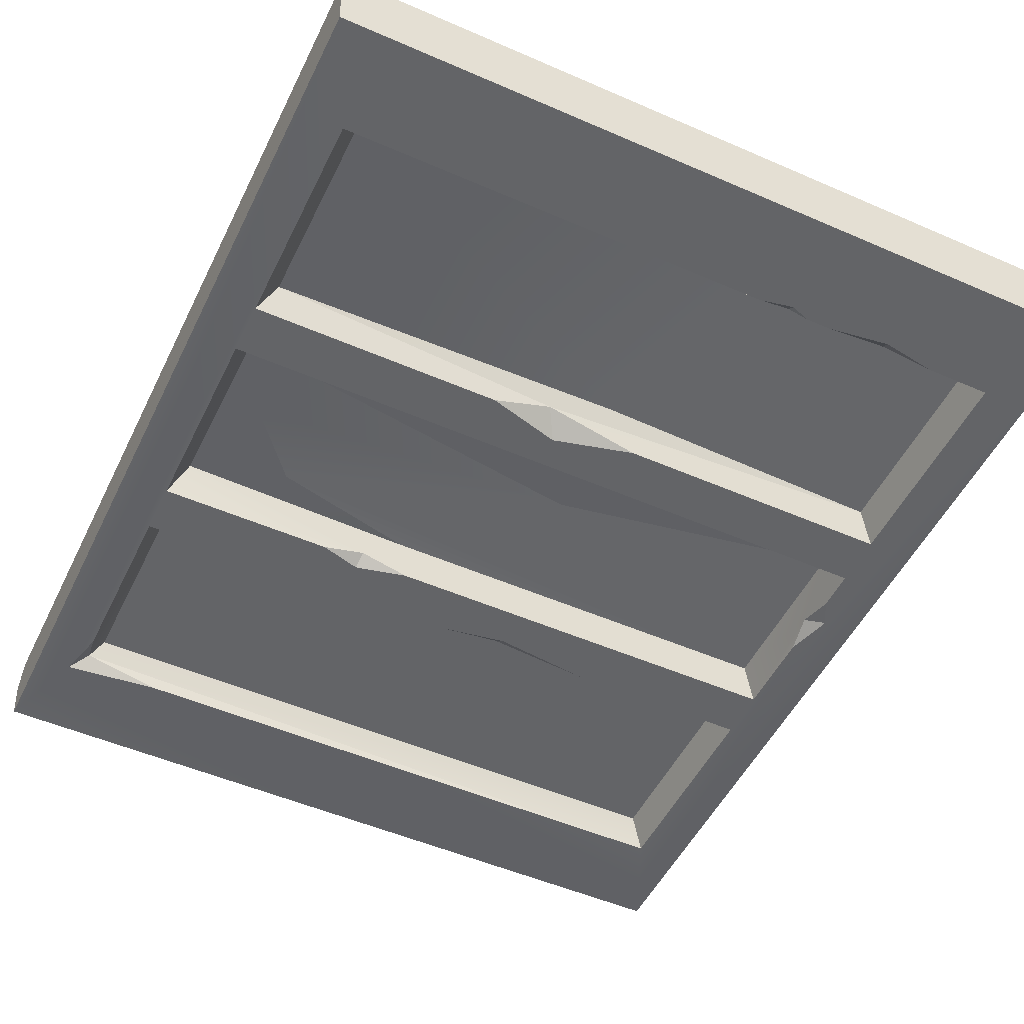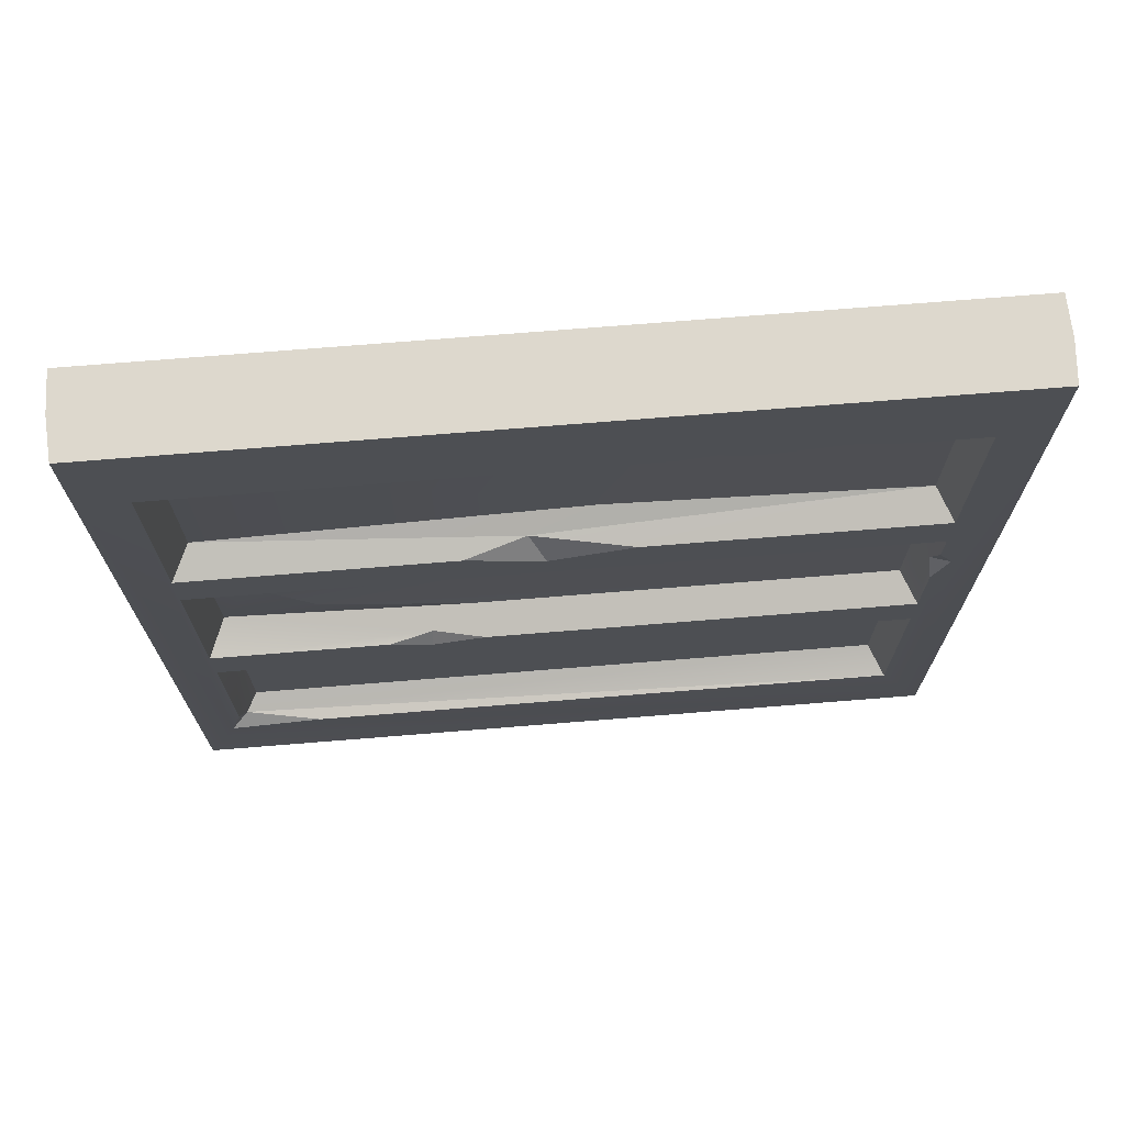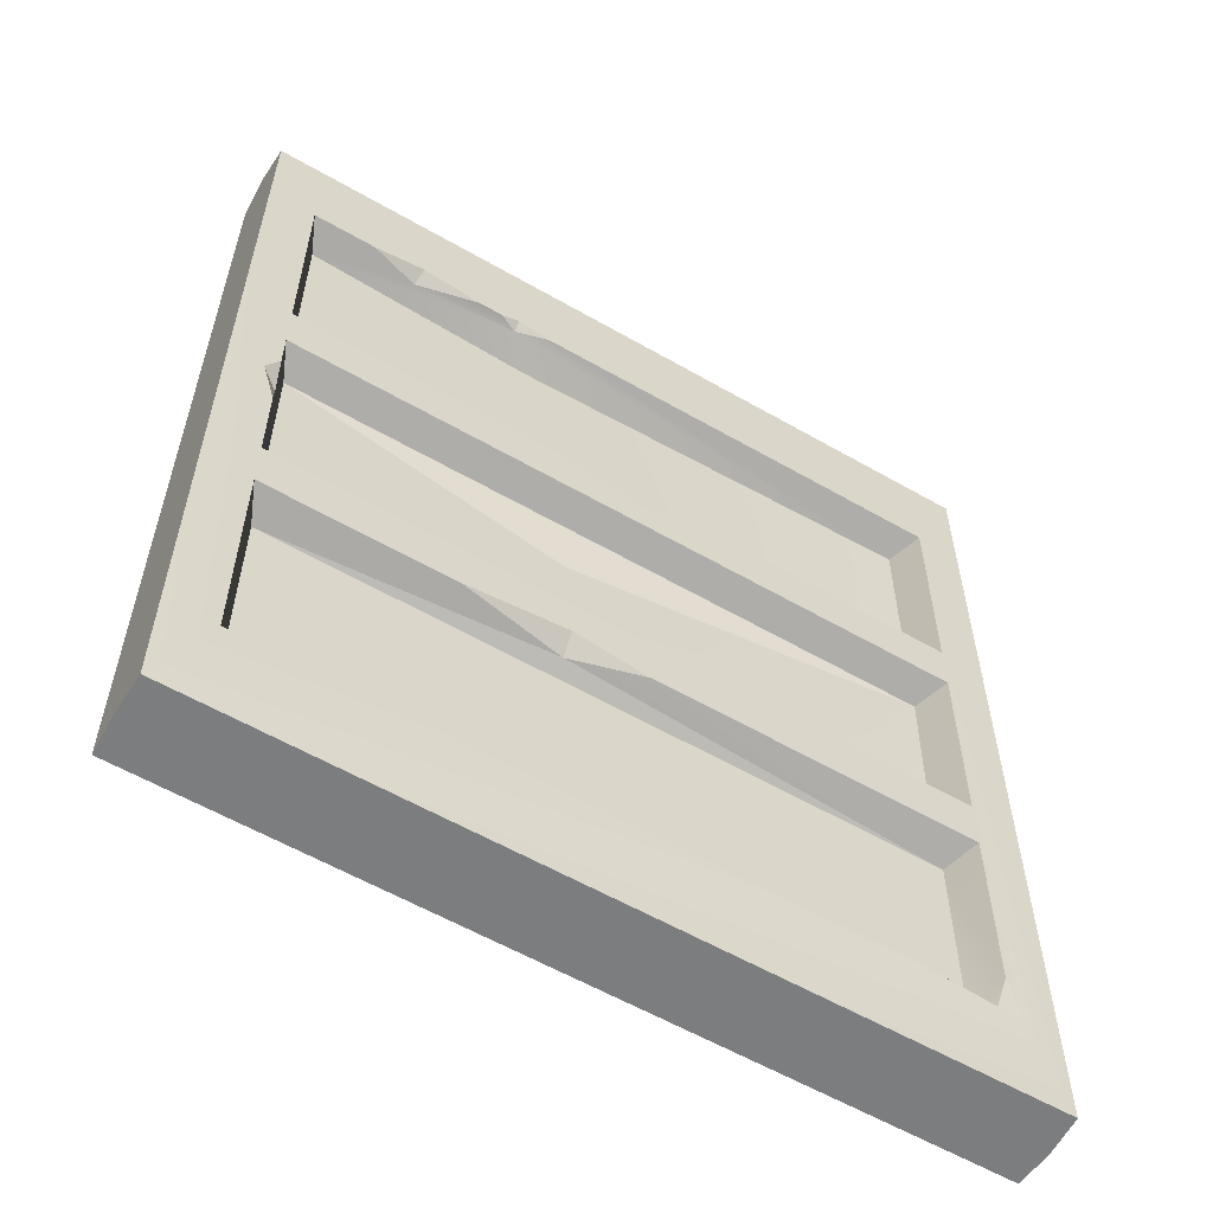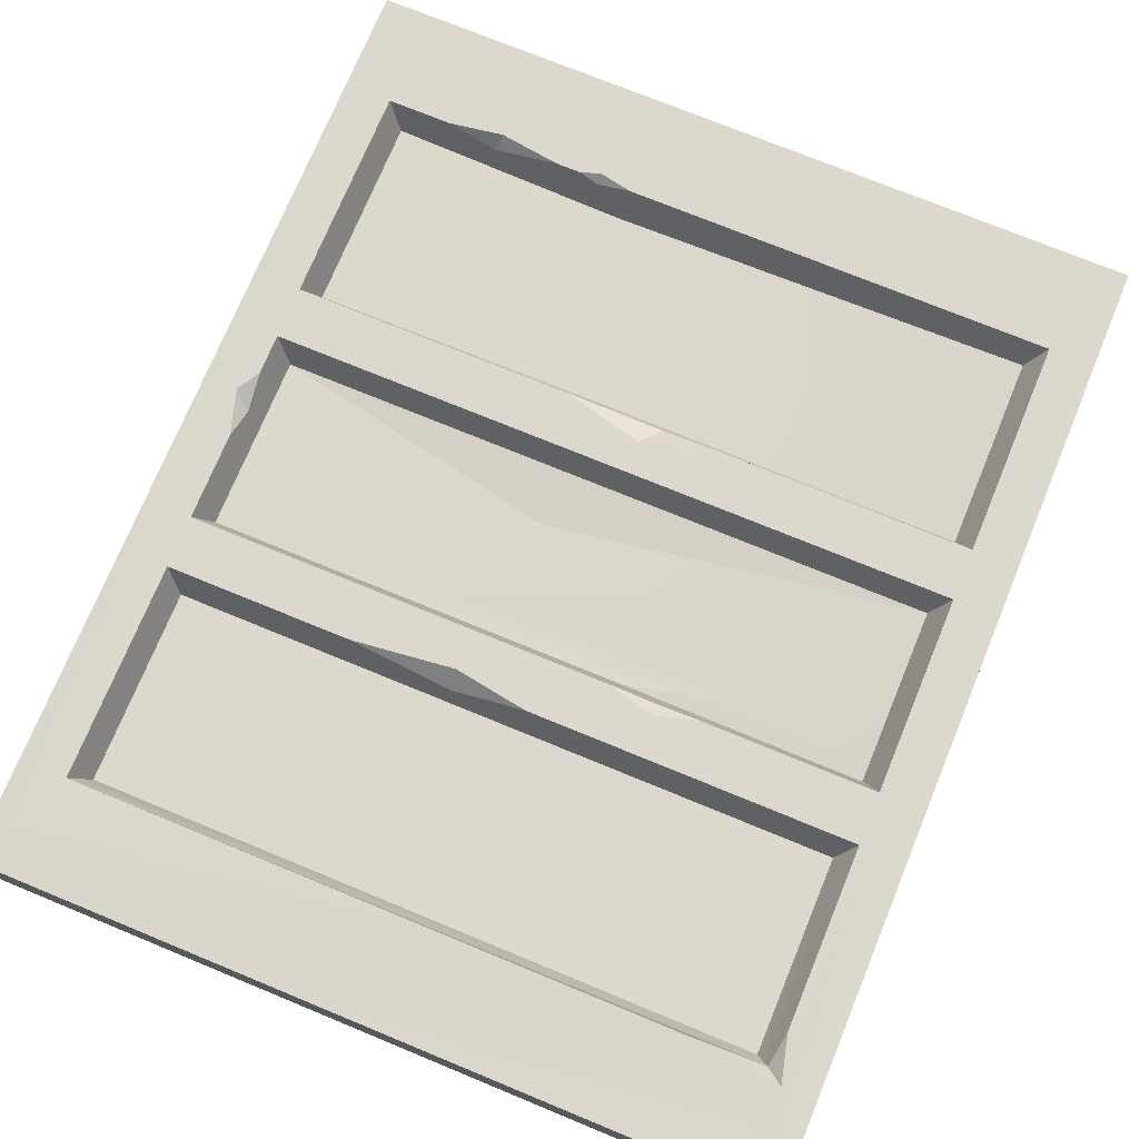
<metadata>
{"format":"obj","ext":"obj","renderer":"f3d","projection":"perspective","resolution":1024,"background":"white","views":[{"elev":-50.7,"azim":154.5,"up":"+Z"},{"elev":72.5,"azim":175.4,"up":"+Y"},{"elev":-58.6,"azim":-30.7,"up":"+Y"},{"elev":73.5,"azim":22.4,"up":"+Z"}]}
</metadata>
<code>
g SM_Bld_Bunker_Wall_Concrete_x1_02
v 2.338 0.334 0.08081
v 2.09 0.3232 0.1239
v 0.1508 0.3232 0.1239
v 0.5279 2.704 0.1239
v 0.5172 2.667 0.08081
v 0.3555 2.677 0.1239
v 0.7219 2.677 0.1239
v 0.5172 2.667 0.08081
v 0.5279 2.704 0.1239
v 0.8619 2.699 0.1239
v 0.8619 2.672 0.09697
v 0.8027 2.677 0.1239
v 0.9697 2.677 0.1239
v 0.8619 2.672 0.09697
v 0.8619 2.699 0.1239
v 1.045 1.982 0.1239
v 1.352 1.999 0.07003
v 1.304 1.918 0.1239
v 1.304 1.918 0.1239
v 1.352 1.999 0.07003
v 1.541 1.982 0.1239
v 1.072 1.056 0.1239
v 1.077 1.002 0.07003
v 0.7434 1.018 0.1239
v 1.309 1.018 0.1239
v 1.077 1.002 0.07003
v 1.072 1.056 0.1239
v 1.498 1.185 0.1239
v 1.659 1.191 0.09158
v 1.665 1.147 0.1239
v 1.665 1.147 0.1239
v 1.659 1.191 0.09158
v 1.794 1.185 0.1239
v 2.338 0.334 0.08081
v 2.354 0.4417 0.1239
v 2.392 0.2909 0.1239
v 2.392 0.2909 0.1239
v 2.09 0.3232 0.1239
v 2.338 0.334 0.08081
v 0.1508 1.686 0.1239
v 0.1616 1.568 0.09158
v 0.1077 1.611 0.1239
v 0.1077 1.611 0.1239
v 0.1616 1.568 0.09158
v 0.1508 1.465 0.1239
v 0.1993 0.9751 0.02155
v 1.077 1.002 0.07003
v 2.3 0.9751 0.02155
v 0.1993 1.778 0.02155
v 2.3 1.778 0.02155
v 1.115 1.6 1.669e-06
v 0.1508 0.3232 -0.1239
v 2.09 0.3232 -0.1239
v 2.338 0.334 -0.0808
v 0.5279 2.704 -0.1239
v 0.3555 2.677 -0.1239
v 0.5172 2.667 -0.0808
v 0.7219 2.677 -0.1239
v 0.5279 2.704 -0.1239
v 0.5172 2.667 -0.0808
v 0.8619 2.699 -0.1239
v 0.8027 2.677 -0.1239
v 0.8619 2.672 -0.09697
v 0.9697 2.677 -0.1239
v 0.8619 2.699 -0.1239
v 0.8619 2.672 -0.09697
v 1.045 1.982 -0.1239
v 1.304 1.918 -0.1239
v 1.352 1.999 -0.07003
v 1.304 1.918 -0.1239
v 1.541 1.982 -0.1239
v 1.352 1.999 -0.07003
v 1.072 1.056 -0.1239
v 0.7434 1.018 -0.1239
v 1.077 1.002 -0.07003
v 1.309 1.018 -0.1239
v 1.072 1.056 -0.1239
v 1.077 1.002 -0.07003
v 1.498 1.185 -0.1239
v 1.665 1.147 -0.1239
v 1.659 1.191 -0.09158
v 1.665 1.147 -0.1239
v 1.794 1.185 -0.1239
v 1.659 1.191 -0.09158
v 2.338 0.334 -0.0808
v 2.392 0.2909 -0.1239
v 2.354 0.4417 -0.1239
v 2.392 0.2909 -0.1239
v 2.338 0.334 -0.0808
v 2.09 0.3232 -0.1239
v 0.1508 1.686 -0.1239
v 0.1077 1.611 -0.1239
v 0.1616 1.568 -0.09158
v 0.1077 1.611 -0.1239
v 0.1508 1.465 -0.1239
v 0.1616 1.568 -0.09158
v 0.1993 0.9751 -0.02155
v 2.3 0.9751 -0.02155
v 1.077 1.002 -0.07003
v 0.1993 1.778 -0.02155
v 1.115 1.6 1.669e-06
v 2.3 1.778 -0.02155
v 0.1993 0.9751 0.02155
v 2.3 0.9751 0.02155
v 2.3 0.3609 0.02155
v 0.1993 0.3609 0.02155
v 2.392 0.2909 0.1239
v 2.354 0.4417 0.1239
v 2.354 2.677 0.1239
v 2.5 1.669e-06 0.1239
v -1.669e-06 1.669e-06 0.1239
v 2.09 0.3232 0.1239
v 2.5 3.001 0.1239
v 0.1508 0.3232 0.1239
v 0.8619 2.699 0.1239
v -1.669e-06 3.001 0.1239
v 0.1077 1.611 0.1239
v 0.9697 2.677 0.1239
v 0.1508 1.018 0.1239
v 0.1508 1.686 0.1239
v 0.1508 1.815 0.1239
v 0.1508 1.185 0.1239
v 0.1508 1.465 0.1239
v 0.7434 1.018 0.1239
v 1.072 1.056 0.1239
v 1.665 1.147 0.1239
v 1.498 1.185 0.1239
v 2.354 1.018 0.1239
v 1.309 1.018 0.1239
v 1.794 1.185 0.1239
v 2.354 1.185 0.1239
v 0.1508 1.982 0.1239
v 1.304 1.918 0.1239
v 1.045 1.982 0.1239
v 2.354 1.815 0.1239
v 1.541 1.982 0.1239
v 2.354 1.982 0.1239
v 0.1508 2.677 0.1239
v 0.3555 2.677 0.1239
v 0.5279 2.704 0.1239
v 0.8027 2.677 0.1239
v 0.7219 2.677 0.1239
v 2.354 0.4417 0.1239
v 2.354 1.982 0.1239
v 2.354 2.677 0.1239
v 2.354 1.815 0.1239
v 2.354 1.185 0.1239
v 2.354 1.018 0.1239
v 1.147 2.031 0.005389
v 0.9535 2.629 0.005389
v 2.3 2.64 0.02155
v 2.3 2.02 0.02155
v 2.3 0.9751 0.02155
v 1.309 1.018 0.1239
v 2.354 1.018 0.1239
v 1.077 1.002 0.07003
v 0.1508 1.018 0.1239
v 0.7434 1.018 0.1239
v 0.1993 0.9751 0.02155
v 2.354 0.4417 0.1239
v 2.338 0.334 0.08081
v 2.3 0.3609 0.02155
v 2.3 0.9751 0.02155
v 2.354 1.018 0.1239
v 0.1508 0.3232 0.1239
v 0.1993 0.3609 0.02155
v 2.3 0.3609 0.02155
v 2.338 0.334 0.08081
v 0.1508 0.3232 0.1239
v 0.1508 1.018 0.1239
v 0.1993 0.9751 0.02155
v 0.1993 0.3609 0.02155
v 2.354 2.677 0.1239
v 2.354 1.982 0.1239
v 2.3 2.02 0.02155
v 2.3 2.64 0.02155
v 2.3 2.02 0.02155
v 1.352 1.999 0.07003
v 1.147 2.031 0.005389
v 0.1993 2.02 0.02155
v 0.1508 1.982 0.1239
v 0.1508 2.677 0.1239
v 0.1993 2.64 0.02155
v 0.1993 2.02 0.02155
v 0.1508 1.815 0.1239
v 2.354 1.815 0.1239
v 2.3 1.778 0.02155
v 0.1993 1.778 0.02155
v 2.354 1.815 0.1239
v 2.354 1.185 0.1239
v 2.3 1.223 0.01078
v 2.3 1.778 0.02155
v 0.1993 1.778 0.02155
v 0.1508 1.686 0.1239
v 0.1508 1.815 0.1239
v 0.1616 1.568 0.09158
v 0.1993 1.223 0.02155
v 0.1508 1.185 0.1239
v 0.1508 1.465 0.1239
v 0.1508 2.677 0.1239
v 0.3555 2.677 0.1239
v 0.5172 2.667 0.08081
v 0.1993 2.64 0.02155
v 0.8619 2.672 0.09697
v 0.9535 2.629 0.005389
v 2.3 2.64 0.02155
v 0.9697 2.677 0.1239
v 2.354 2.677 0.1239
v 0.8619 2.672 0.09697
v 0.7219 2.677 0.1239
v 0.8027 2.677 0.1239
v 2.354 1.982 0.1239
v 1.541 1.982 0.1239
v 1.352 1.999 0.07003
v 2.3 2.02 0.02155
v 0.1993 2.02 0.02155
v 1.045 1.982 0.1239
v 0.1508 1.982 0.1239
v 2.354 1.185 0.1239
v 1.794 1.185 0.1239
v 1.659 1.191 0.09158
v 2.3 1.223 0.01078
v 1.535 1.223 0.02155
v 0.1993 1.223 0.02155
v 1.498 1.185 0.1239
v 0.1508 1.185 0.1239
v 1.535 1.223 0.02155
v 1.999 1.331 0.02155
v 2.3 1.223 0.01078
v 2.187 1.551 0.02155
v 2.3 1.778 0.02155
v 1.115 1.6 1.669e-06
v 0.1993 1.223 0.02155
v 1.535 1.223 0.02155
v 0.1993 1.778 0.02155
v 0.1993 2.64 0.02155
v 0.9535 2.629 0.005389
v 1.147 2.031 0.005389
v 0.1993 2.02 0.02155
v -1.669e-06 1.669e-06 0.1239
v 2.5 1.669e-06 0.1239
v 2.505 -0.005385 1.669e-06
v -0.005389 -0.005385 1.669e-06
v -1.669e-06 1.669e-06 -0.1239
v 2.5 1.669e-06 -0.1239
v 2.5 3.001 0.1239
v 2.505 -0.005385 1.669e-06
v 2.5 1.669e-06 0.1239
v 2.505 3.006 1.669e-06
v 2.5 3.001 -0.1239
v 2.5 1.669e-06 -0.1239
v -0.005389 3.006 1.669e-06
v 2.5 3.001 0.1239
v -1.669e-06 3.001 0.1239
v 2.505 3.006 1.669e-06
v 2.5 3.001 -0.1239
v -1.669e-06 3.001 -0.1239
v -0.005389 -0.005385 1.669e-06
v -1.669e-06 3.001 0.1239
v -1.669e-06 1.669e-06 0.1239
v -0.005389 3.006 1.669e-06
v -1.669e-06 3.001 -0.1239
v -1.669e-06 1.669e-06 -0.1239
v 0.1993 0.9751 -0.02155
v 0.1993 0.3609 -0.02155
v 2.3 0.3609 -0.02155
v 2.3 0.9751 -0.02155
v 2.354 2.677 -0.1239
v 2.354 0.4417 -0.1239
v 2.392 0.2909 -0.1239
v 2.5 3.001 -0.1239
v 2.5 1.669e-06 -0.1239
v -1.669e-06 1.669e-06 -0.1239
v 2.09 0.3232 -0.1239
v 0.1508 0.3232 -0.1239
v 0.1508 1.018 -0.1239
v 0.8619 2.699 -0.1239
v 0.9697 2.677 -0.1239
v -1.669e-06 3.001 -0.1239
v 0.1508 1.185 -0.1239
v 0.7434 1.018 -0.1239
v 1.072 1.056 -0.1239
v 0.1508 1.465 -0.1239
v 0.1077 1.611 -0.1239
v 1.665 1.147 -0.1239
v 1.498 1.185 -0.1239
v 2.354 1.018 -0.1239
v 1.309 1.018 -0.1239
v 1.794 1.185 -0.1239
v 2.354 1.185 -0.1239
v 0.5279 2.704 -0.1239
v 0.8027 2.677 -0.1239
v 0.7219 2.677 -0.1239
v 0.3555 2.677 -0.1239
v 0.1508 2.677 -0.1239
v 0.1508 1.982 -0.1239
v 0.1508 1.815 -0.1239
v 0.1508 1.686 -0.1239
v 1.304 1.918 -0.1239
v 1.045 1.982 -0.1239
v 2.354 1.815 -0.1239
v 1.541 1.982 -0.1239
v 2.354 1.982 -0.1239
v 2.354 2.677 -0.1239
v 2.354 1.018 -0.1239
v 2.354 0.4417 -0.1239
v 2.354 1.185 -0.1239
v 2.354 1.815 -0.1239
v 2.354 1.982 -0.1239
v 1.147 2.031 -0.005385
v 2.3 2.02 -0.02155
v 2.3 2.64 -0.02155
v 0.9535 2.629 -0.005385
v 2.3 0.9751 -0.02155
v 2.354 1.018 -0.1239
v 1.309 1.018 -0.1239
v 1.077 1.002 -0.07003
v 0.1508 1.018 -0.1239
v 0.1993 0.9751 -0.02155
v 0.7434 1.018 -0.1239
v 2.3 0.3609 -0.02155
v 2.338 0.334 -0.0808
v 2.354 0.4417 -0.1239
v 2.3 0.9751 -0.02155
v 2.354 1.018 -0.1239
v 2.338 0.334 -0.0808
v 0.1993 0.3609 -0.02155
v 0.1508 0.3232 -0.1239
v 2.3 0.3609 -0.02155
v 0.1508 0.3232 -0.1239
v 0.1993 0.3609 -0.02155
v 0.1993 0.9751 -0.02155
v 0.1508 1.018 -0.1239
v 2.354 2.677 -0.1239
v 2.3 2.64 -0.02155
v 2.3 2.02 -0.02155
v 2.354 1.982 -0.1239
v 2.3 2.02 -0.02155
v 1.147 2.031 -0.005385
v 1.352 1.999 -0.07003
v 0.1993 2.02 -0.02155
v 0.1508 1.982 -0.1239
v 0.1993 2.02 -0.02155
v 0.1993 2.64 -0.02155
v 0.1508 2.677 -0.1239
v 0.1508 1.815 -0.1239
v 0.1993 1.778 -0.02155
v 2.3 1.778 -0.02155
v 2.354 1.815 -0.1239
v 2.354 1.815 -0.1239
v 2.3 1.778 -0.02155
v 2.3 1.223 -0.005385
v 2.354 1.185 -0.1239
v 0.1993 1.778 -0.02155
v 0.1508 1.815 -0.1239
v 0.1508 1.686 -0.1239
v 0.1616 1.568 -0.09158
v 0.1993 1.223 -0.02155
v 0.1508 1.185 -0.1239
v 0.1508 1.465 -0.1239
v 0.1508 2.677 -0.1239
v 0.5172 2.667 -0.0808
v 0.3555 2.677 -0.1239
v 0.1993 2.64 -0.02155
v 0.8619 2.672 -0.09697
v 0.9535 2.629 -0.005385
v 2.3 2.64 -0.02155
v 0.9697 2.677 -0.1239
v 2.354 2.677 -0.1239
v 0.8619 2.672 -0.09697
v 0.7219 2.677 -0.1239
v 0.8027 2.677 -0.1239
v 2.354 1.982 -0.1239
v 2.3 2.02 -0.02155
v 1.352 1.999 -0.07003
v 1.541 1.982 -0.1239
v 0.1993 2.02 -0.02155
v 1.045 1.982 -0.1239
v 0.1508 1.982 -0.1239
v 2.354 1.185 -0.1239
v 1.659 1.191 -0.09158
v 1.794 1.185 -0.1239
v 2.3 1.223 -0.005385
v 1.535 1.223 -0.02155
v 0.1993 1.223 -0.02155
v 1.498 1.185 -0.1239
v 0.1508 1.185 -0.1239
v 1.535 1.223 -0.02155
v 2.3 1.223 -0.005385
v 1.999 1.331 -0.02155
v 2.187 1.551 -0.02155
v 2.3 1.778 -0.02155
v 1.115 1.6 1.669e-06
v 1.999 1.331 -0.02155
v 0.1993 1.223 -0.02155
v 1.535 1.223 -0.02155
v 0.1993 1.778 -0.02155
v 0.1993 2.64 -0.02155
v 0.1993 2.02 -0.02155
v 1.147 2.031 -0.005385
v 0.9535 2.629 -0.005385
g SM_Bld_Bunker_Wall_Concrete_x1_02_0
f 3 2 1
f 6 5 4
f 9 8 7
f 12 11 10
f 15 14 13
f 18 17 16
f 21 20 19
f 24 23 22
f 27 26 25
f 30 29 28
f 33 32 31
f 36 35 34
f 39 38 37
f 42 41 40
f 45 44 43
f 48 47 46
f 51 50 49
f 54 53 52
f 57 56 55
f 60 59 58
f 63 62 61
f 66 65 64
f 69 68 67
f 72 71 70
f 75 74 73
f 78 77 76
f 81 80 79
f 84 83 82
f 87 86 85
f 90 89 88
f 93 92 91
f 96 95 94
f 99 98 97
f 102 101 100
f 105 104 103
f 106 105 103
f 109 108 107
f 109 107 110
f 111 110 107
f 107 112 111
f 110 113 109
f 112 114 111
f 109 113 115
f 115 113 116
f 117 116 111
f 117 111 114
f 118 109 115
f 117 114 119
f 116 117 120
f 116 120 121
f 117 119 122
f 122 123 117
f 119 124 122
f 124 125 122
f 125 126 122
f 126 127 122
f 128 126 125
f 129 128 125
f 130 126 128
f 131 130 128
f 116 121 132
f 121 133 132
f 133 134 132
f 135 133 121
f 136 133 135
f 137 136 135
f 132 138 116
f 138 139 116
f 139 140 116
f 140 115 116
f 141 115 140
f 142 141 140
f 145 144 143
f 144 146 143
f 146 147 143
f 147 148 143
f 151 150 149
f 152 151 149
f 155 154 153
f 154 156 153
f 156 158 157
f 159 156 157
f 162 161 160
f 160 163 162
f 160 164 163
f 167 166 165
f 165 168 167
f 171 170 169
f 172 171 169
f 175 174 173
f 176 175 173
f 179 178 177
f 180 178 179
f 183 182 181
f 184 183 181
f 187 186 185
f 188 187 185
f 191 190 189
f 192 191 189
f 195 194 193
f 194 196 193
f 193 196 197
f 197 196 198
f 196 199 198
f 202 201 200
f 203 202 200
f 204 202 203
f 205 204 203
f 206 204 205
f 207 204 206
f 208 207 206
f 210 202 209
f 211 210 209
f 214 213 212
f 215 214 212
f 217 214 216
f 218 217 216
f 221 220 219
f 222 221 219
f 223 221 222
f 224 221 223
f 225 221 224
f 226 225 224
f 229 228 227
f 230 228 229
f 231 230 229
f 230 231 232
f 228 230 232
f 228 232 233
f 234 228 233
f 233 232 235
f 238 237 236
f 239 238 236
f 242 241 240
f 243 242 240
f 242 243 244
f 245 242 244
f 248 247 246
f 247 249 246
f 249 247 250
f 247 251 250
f 254 253 252
f 253 255 252
f 255 256 252
f 256 257 252
f 260 259 258
f 259 261 258
f 261 262 258
f 262 263 258
f 266 265 264
f 267 266 264
f 270 269 268
f 270 268 271
f 271 272 270
f 270 272 273
f 273 274 270
f 273 275 274
f 276 275 273
f 271 268 277
f 268 278 277
f 271 277 279
f 273 280 276
f 281 276 280
f 282 281 280
f 273 283 280
f 273 284 283
f 279 284 273
f 285 282 280
f 286 285 280
f 285 287 282
f 287 288 282
f 285 289 287
f 289 290 287
f 277 291 279
f 277 292 291
f 292 293 291
f 291 294 279
f 294 295 279
f 284 279 295
f 284 295 296
f 284 296 297
f 297 298 284
f 299 297 296
f 300 299 296
f 299 301 297
f 299 302 301
f 302 303 301
f 306 305 304
f 305 307 304
f 307 308 304
f 308 309 304
f 312 311 310
f 313 312 310
f 316 315 314
f 317 316 314
f 317 319 318
f 320 317 318
f 323 322 321
f 321 324 323
f 324 325 323
f 328 327 326
f 327 329 326
f 332 331 330
f 333 332 330
f 336 335 334
f 337 336 334
f 340 339 338
f 340 341 339
f 344 343 342
f 345 344 342
f 348 347 346
f 349 348 346
f 352 351 350
f 353 352 350
f 356 355 354
f 357 356 354
f 357 354 358
f 357 358 359
f 360 357 359
f 363 362 361
f 362 364 361
f 362 365 364
f 365 366 364
f 365 367 366
f 365 368 367
f 368 369 367
f 362 371 370
f 371 372 370
f 375 374 373
f 376 375 373
f 375 378 377
f 378 379 377
f 382 381 380
f 381 383 380
f 381 384 383
f 381 385 384
f 381 386 385
f 386 387 385
f 390 389 388
f 390 391 389
f 391 392 389
f 392 391 393
f 391 394 393
f 393 394 395
f 394 396 395
f 393 395 397
f 400 399 398
f 401 400 398

</code>
